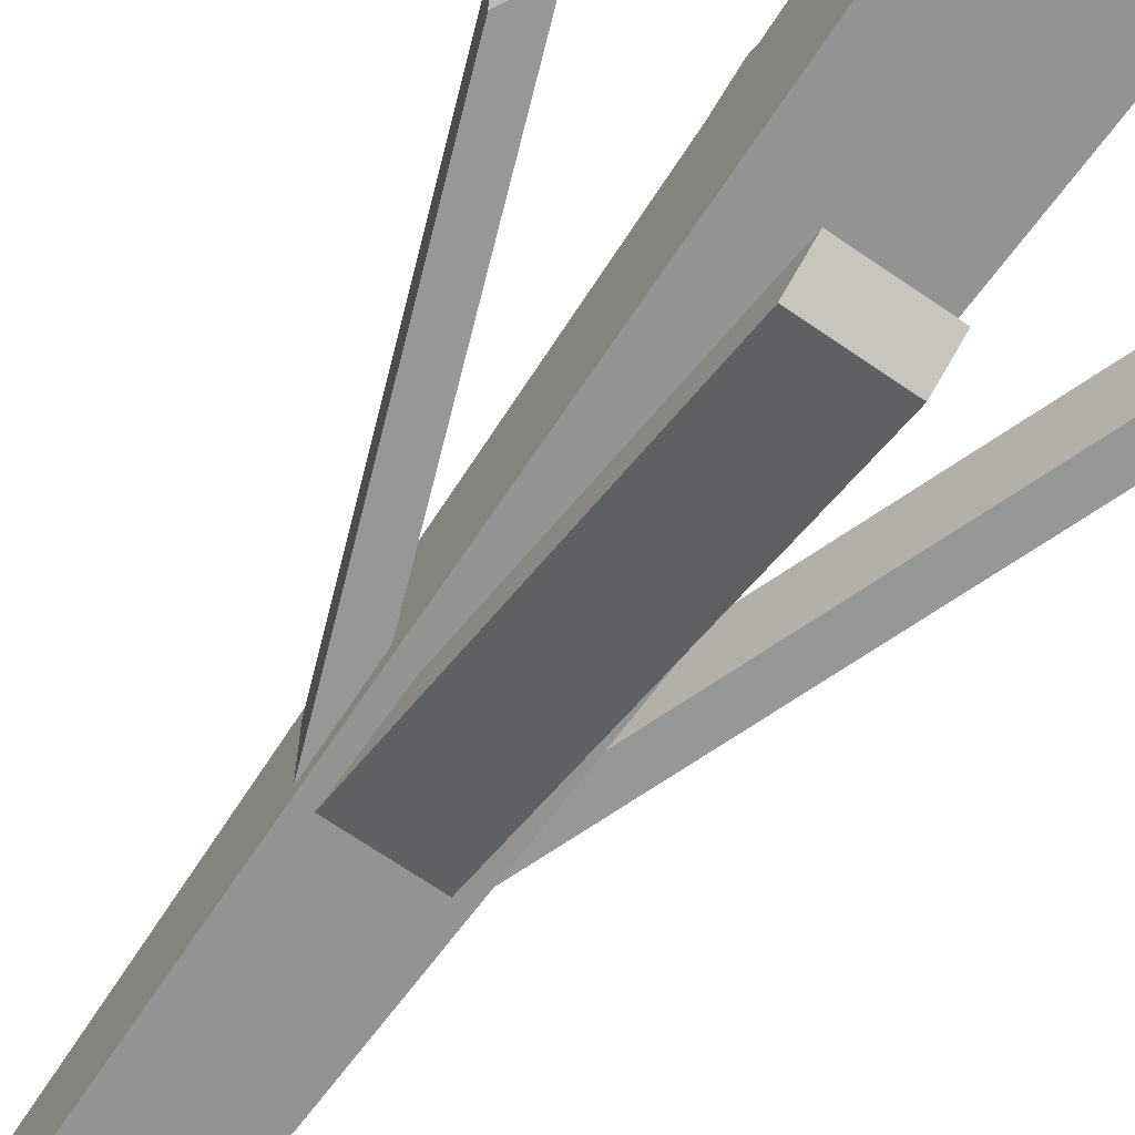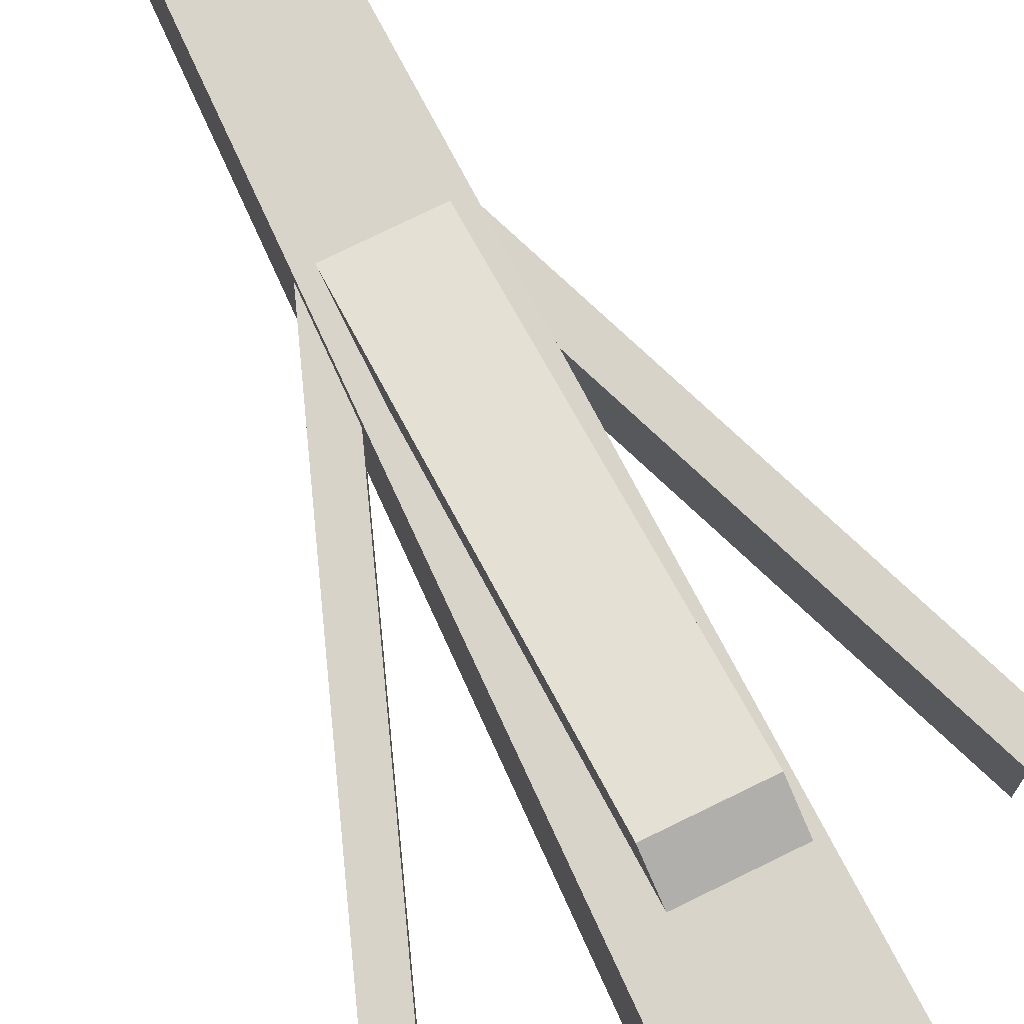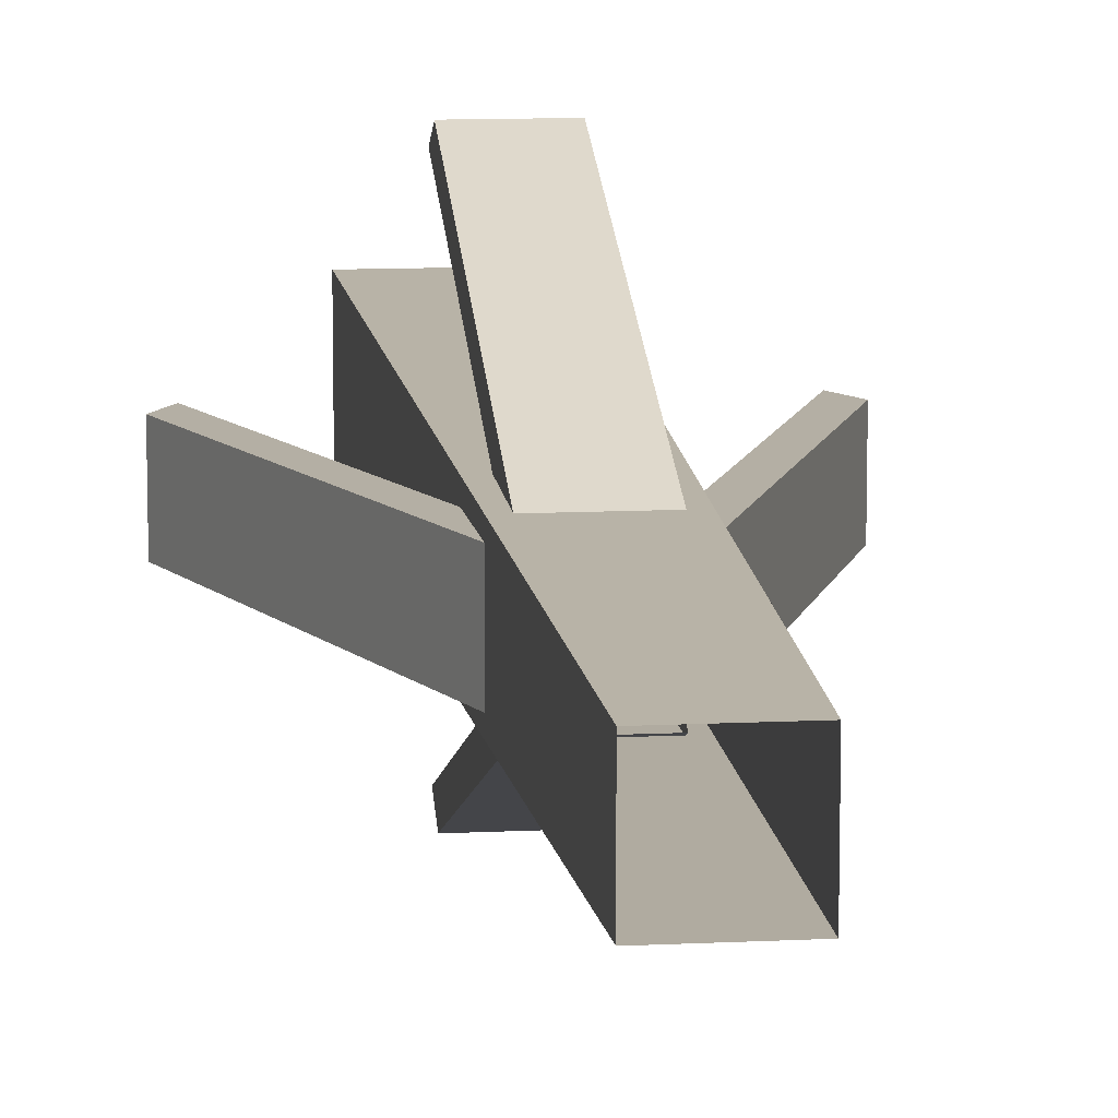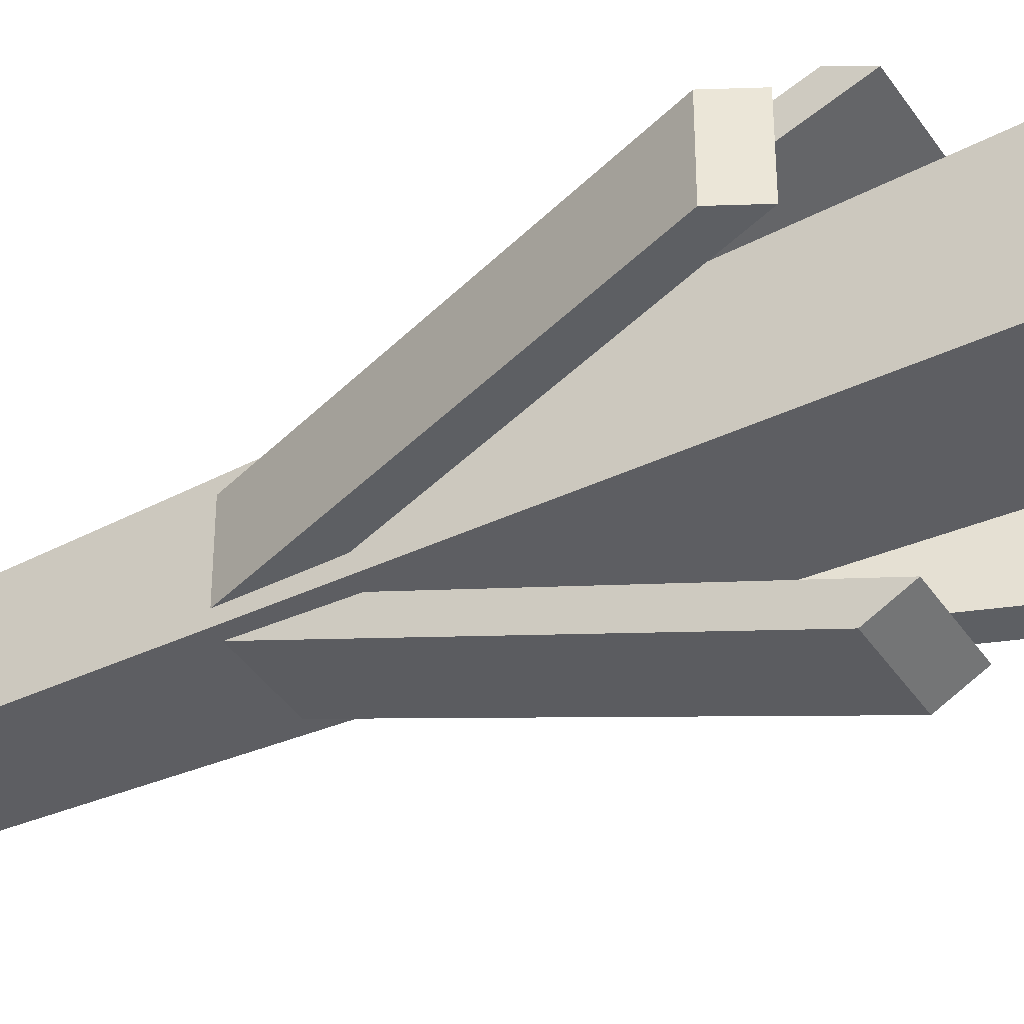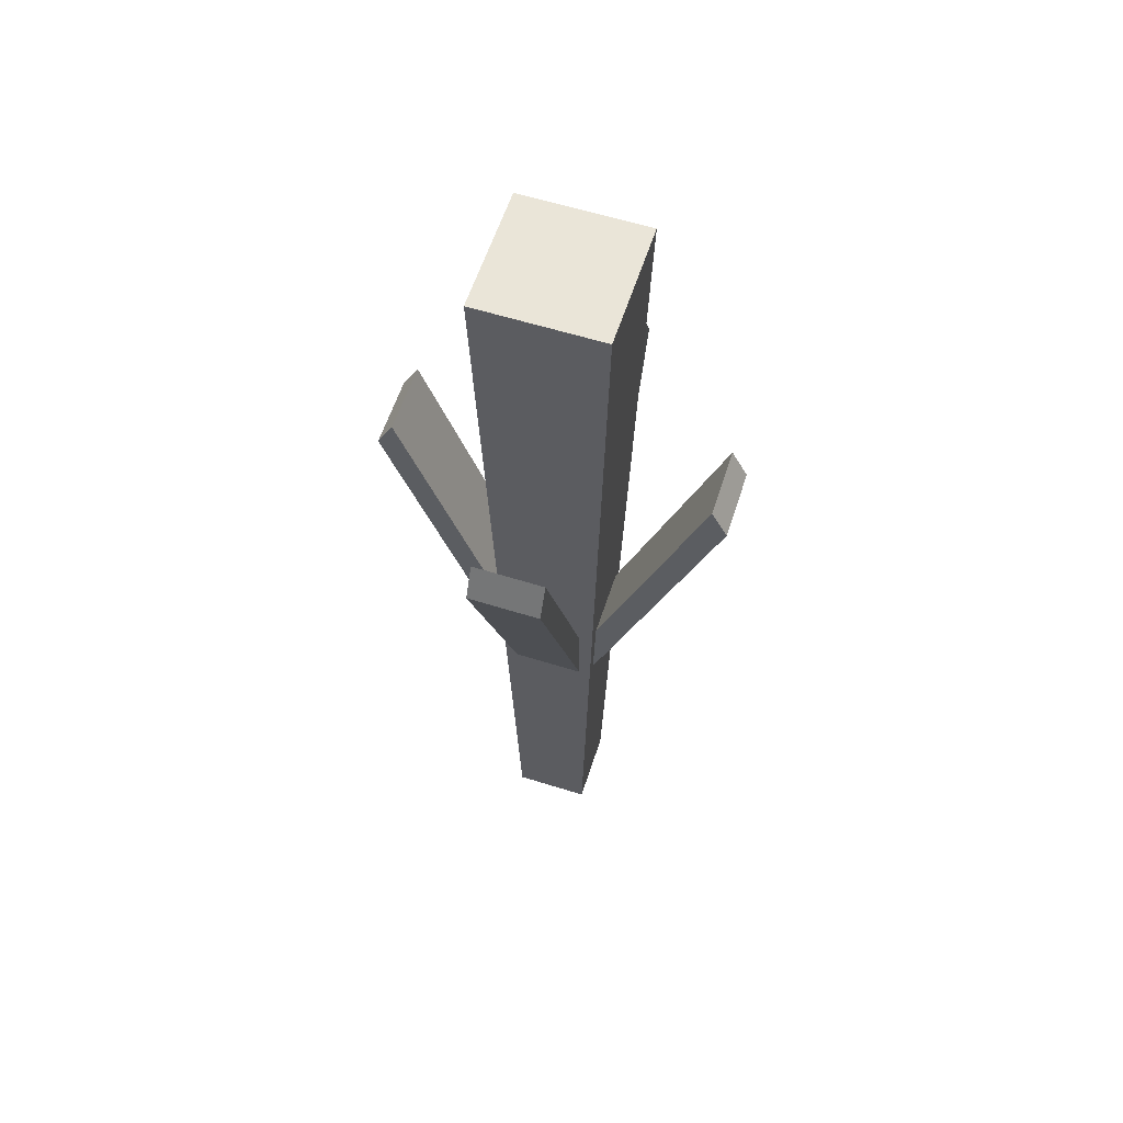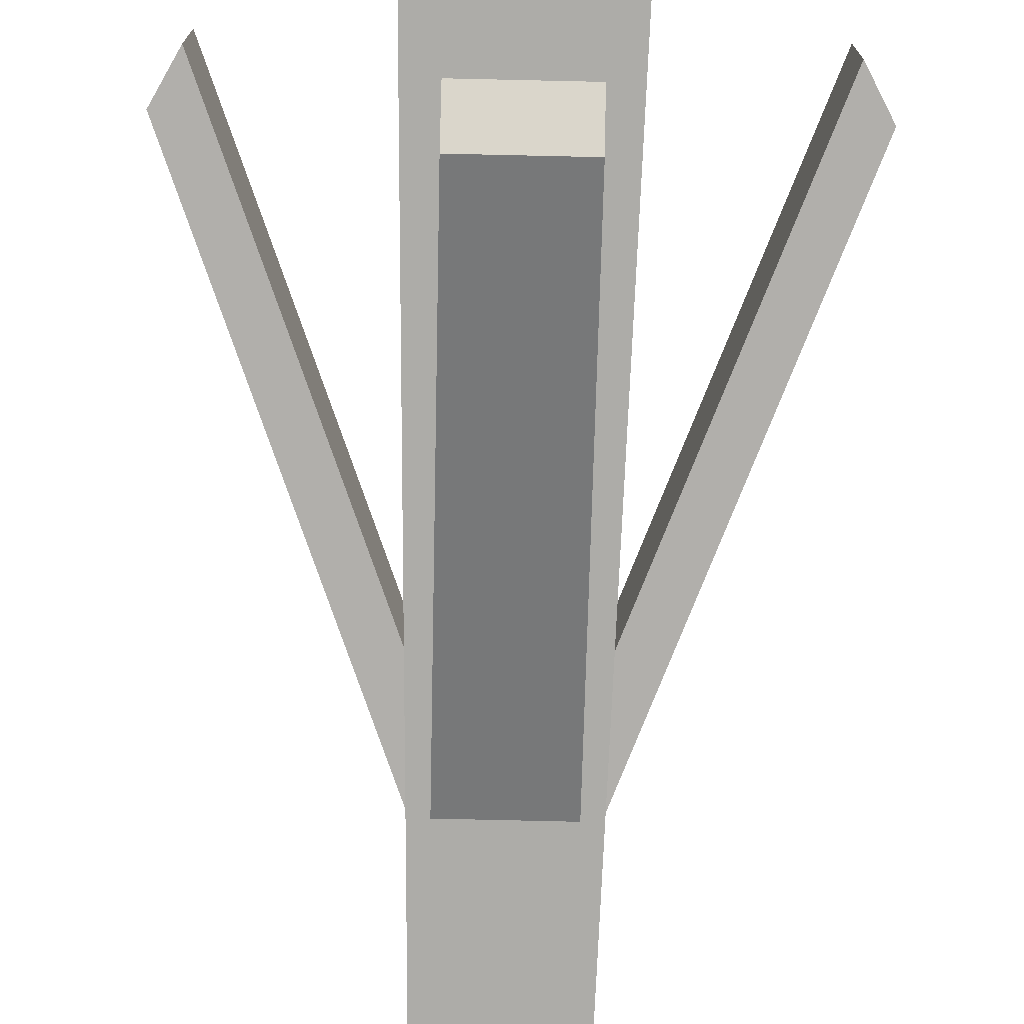
<metadata>
{"format":"obj","ext":"obj","renderer":"f3d","projection":"perspective","resolution":1024,"background":"white","views":[{"elev":-68.1,"azim":145.3,"up":"+Z"},{"elev":76.1,"azim":153.9,"up":"+Z"},{"elev":11.3,"azim":-6.9,"up":"+Z"},{"elev":-40.0,"azim":120.3,"up":"+Z"},{"elev":59.3,"azim":-72.1,"up":"+Y"},{"elev":-78.1,"azim":178.7,"up":"+Z"}]}
</metadata>
<code>
v -0.1518 0 0.1518
v -0.2513 3.784 0.2513
v 0.2513 3.784 0.2513
v 0.1518 0 0.1518
v -0.2513 3.784 0.2513
v -0.2513 3.784 -0.2513
v 0.2513 3.784 -0.2513
v 0.2513 3.784 0.2513
v -0.2513 3.784 -0.2513
v -0.1518 0 -0.1518
v 0.1518 0 -0.1518
v 0.2513 3.784 -0.2513
v 0.1518 0 0.1518
v 0.2513 3.784 0.2513
v 0.2513 3.784 -0.2513
v 0.1518 0 -0.1518
v -0.1518 0 -0.1518
v -0.2513 3.784 -0.2513
v -0.2513 3.784 0.2513
v -0.1518 0 0.1518
v -0.1404 1.431 -0.1108
v -0.1404 2.777 -0.619
v 0.1404 2.777 -0.619
v 0.1404 1.431 -0.1108
v -0.1404 2.777 -0.619
v -0.1404 2.656 -0.6833
v 0.1404 2.656 -0.6833
v 0.1404 2.777 -0.619
v -0.1404 2.656 -0.6833
v -0.1404 1.31 -0.1751
v 0.1404 1.31 -0.1751
v 0.1404 2.656 -0.6833
v 0.1404 1.431 -0.1108
v 0.1404 2.777 -0.619
v 0.1404 2.656 -0.6833
v 0.1404 1.31 -0.1751
v -0.1404 1.31 -0.1751
v -0.1404 2.656 -0.6833
v -0.1404 2.777 -0.619
v -0.1404 1.431 -0.1108
v 0.1108 1.431 -0.1404
v 0.619 2.777 -0.1404
v 0.619 2.777 0.1404
v 0.1108 1.431 0.1404
v 0.619 2.777 -0.1404
v 0.6833 2.656 -0.1404
v 0.6833 2.656 0.1404
v 0.619 2.777 0.1404
v 0.6833 2.656 -0.1404
v 0.1751 1.31 -0.1404
v 0.1751 1.31 0.1404
v 0.6833 2.656 0.1404
v 0.1108 1.431 0.1404
v 0.619 2.777 0.1404
v 0.6833 2.656 0.1404
v 0.1751 1.31 0.1404
v 0.1751 1.31 -0.1404
v 0.6833 2.656 -0.1404
v 0.619 2.777 -0.1404
v 0.1108 1.431 -0.1404
v -0.1108 1.431 0.1404
v -0.619 2.777 0.1404
v -0.619 2.777 -0.1404
v -0.1108 1.431 -0.1404
v -0.619 2.777 0.1404
v -0.6833 2.656 0.1404
v -0.6833 2.656 -0.1404
v -0.619 2.777 -0.1404
v -0.6833 2.656 0.1404
v -0.1751 1.31 0.1404
v -0.1751 1.31 -0.1404
v -0.6833 2.656 -0.1404
v -0.1108 1.431 -0.1404
v -0.619 2.777 -0.1404
v -0.6833 2.656 -0.1404
v -0.1751 1.31 -0.1404
v -0.1751 1.31 0.1404
v -0.6833 2.656 0.1404
v -0.619 2.777 0.1404
v -0.1108 1.431 0.1404
v 0.1404 1.431 0.1108
v 0.1404 2.777 0.619
v -0.1404 2.777 0.619
v -0.1404 1.431 0.1108
v 0.1404 2.777 0.619
v 0.1404 2.656 0.6833
v -0.1404 2.656 0.6833
v -0.1404 2.777 0.619
v 0.1404 2.656 0.6833
v 0.1404 1.31 0.1751
v -0.1404 1.31 0.1751
v -0.1404 2.656 0.6833
v -0.1404 1.431 0.1108
v -0.1404 2.777 0.619
v -0.1404 2.656 0.6833
v -0.1404 1.31 0.1751
v 0.1404 1.31 0.1751
v 0.1404 2.656 0.6833
v 0.1404 2.777 0.619
v 0.1404 1.431 0.1108
g Env_Plant_Maze_(7)_1607_74
f 1 3 2
f 1 4 3
f 5 7 6
f 5 8 7
f 9 11 10
f 9 12 11
f 13 15 14
f 13 16 15
f 17 19 18
f 17 20 19
f 21 23 22
f 21 24 23
f 25 27 26
f 25 28 27
f 29 31 30
f 29 32 31
f 33 35 34
f 33 36 35
f 37 39 38
f 37 40 39
f 41 43 42
f 41 44 43
f 45 47 46
f 45 48 47
f 49 51 50
f 49 52 51
f 53 55 54
f 53 56 55
f 57 59 58
f 57 60 59
f 61 63 62
f 61 64 63
f 65 67 66
f 65 68 67
f 69 71 70
f 69 72 71
f 73 75 74
f 73 76 75
f 77 79 78
f 77 80 79
f 81 83 82
f 81 84 83
f 85 87 86
f 85 88 87
f 89 91 90
f 89 92 91
f 93 95 94
f 93 96 95
f 97 99 98
f 97 100 99

</code>
